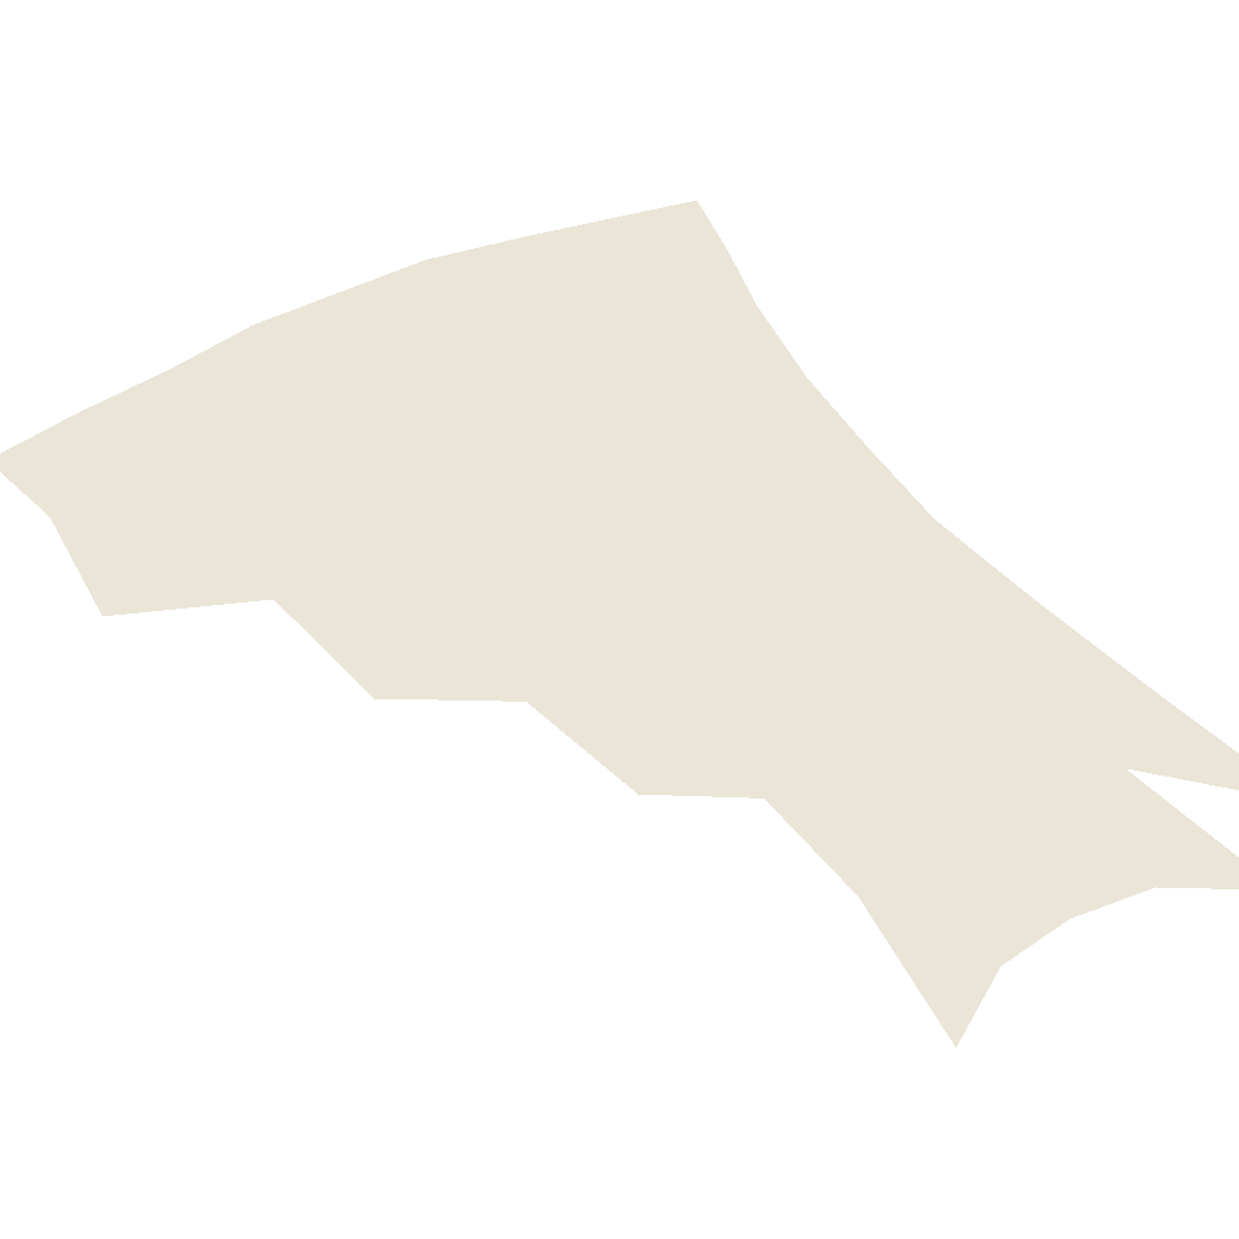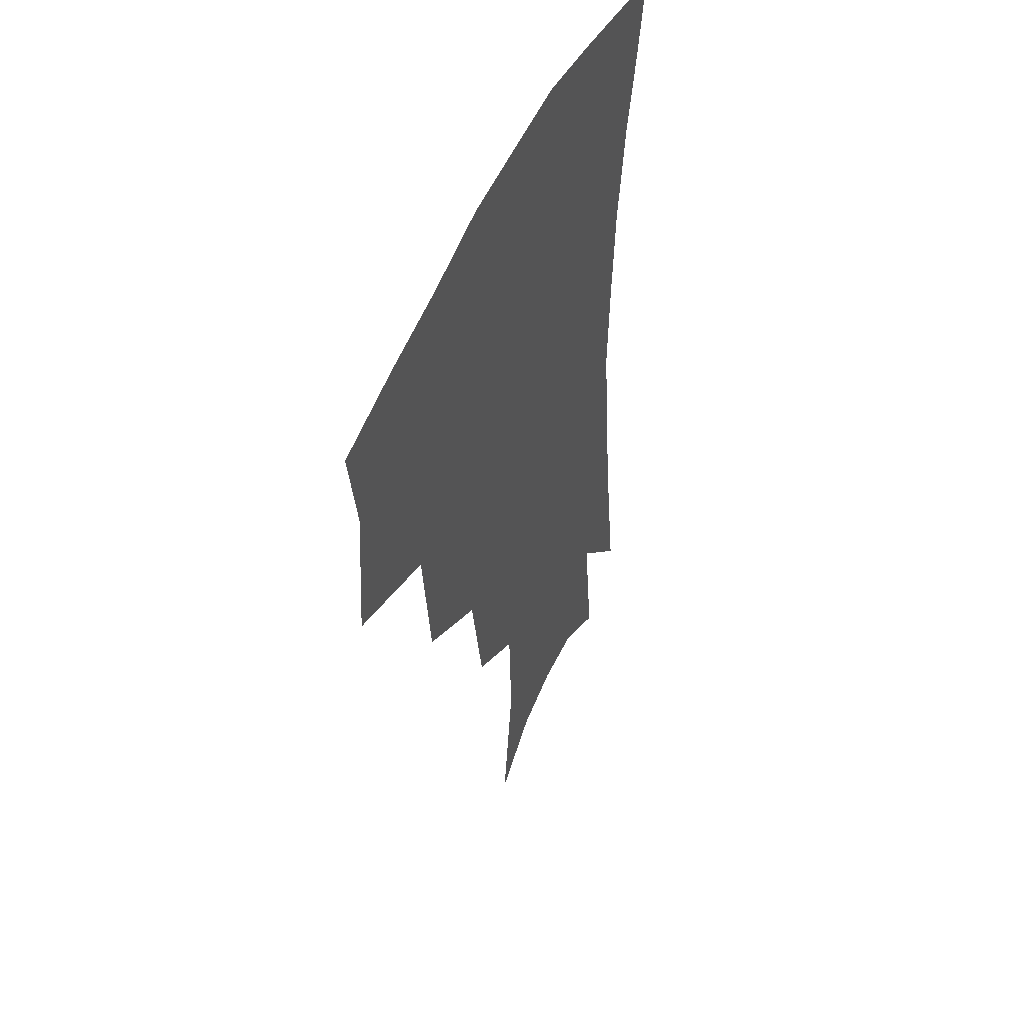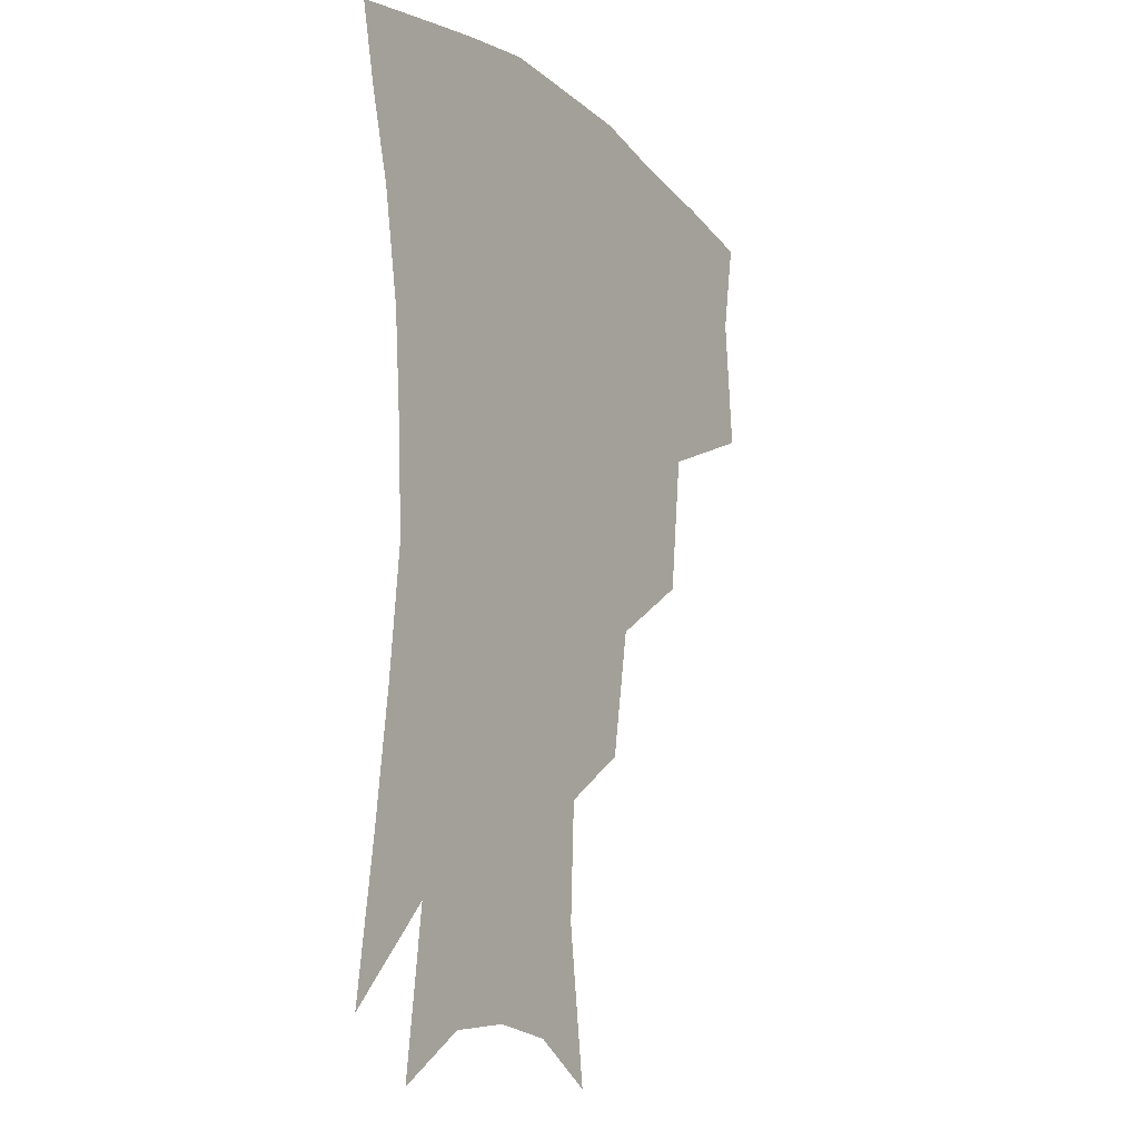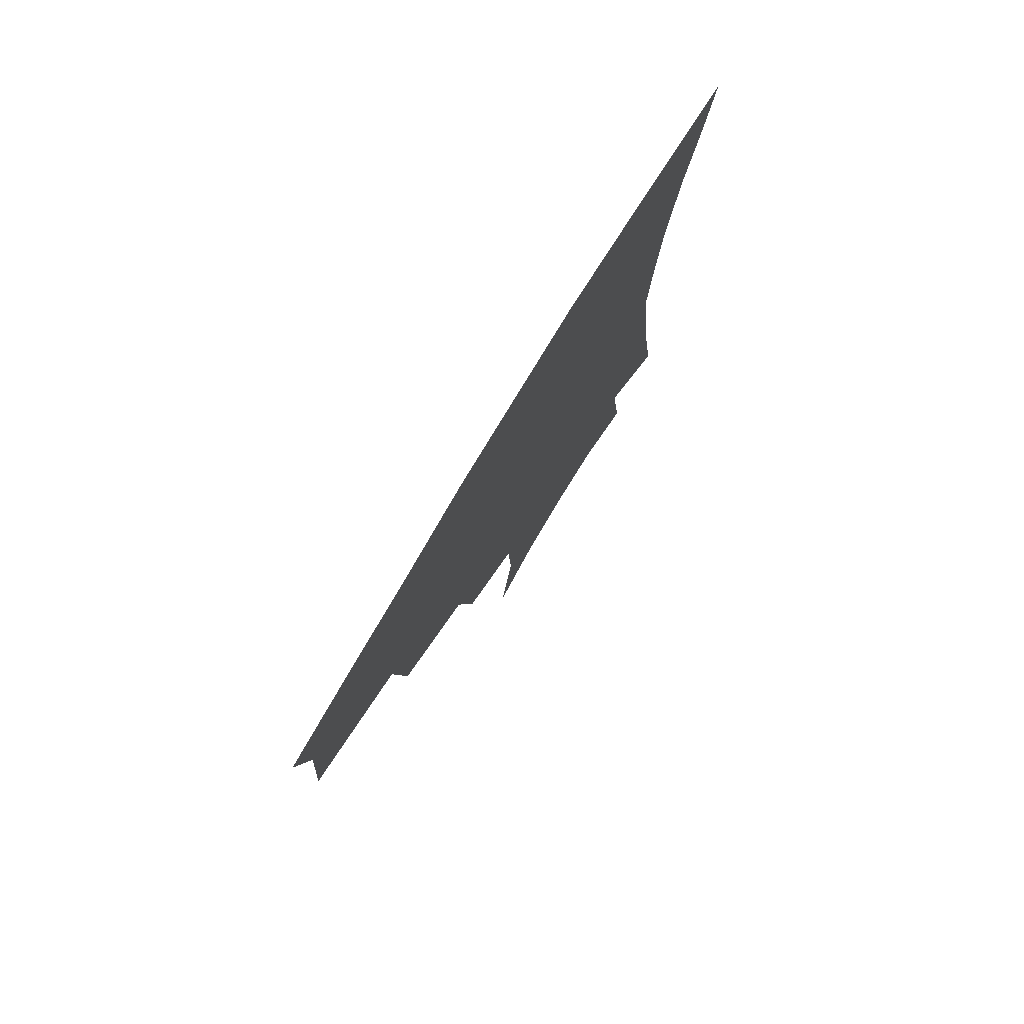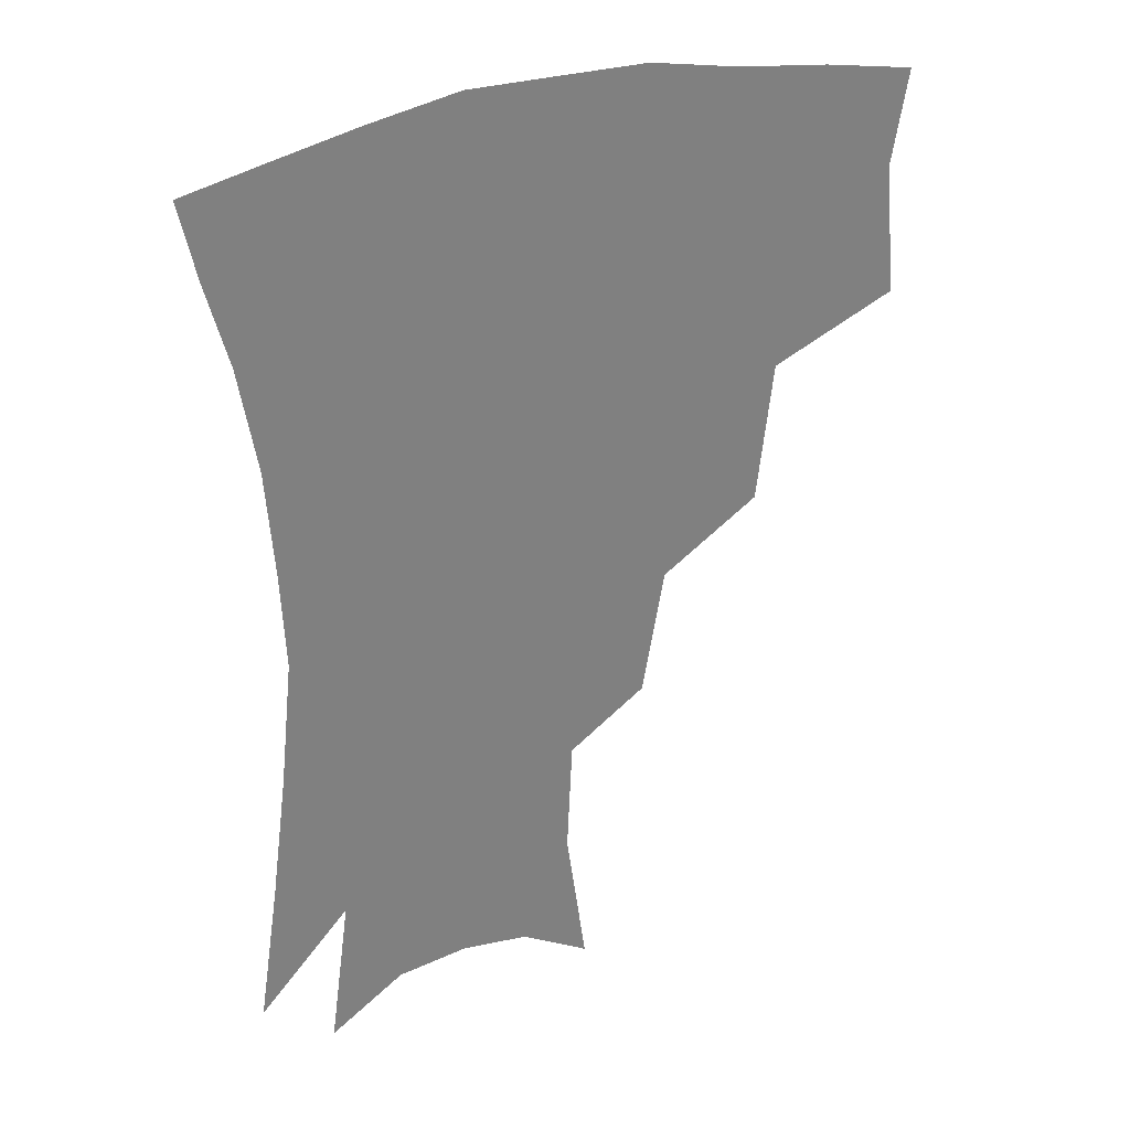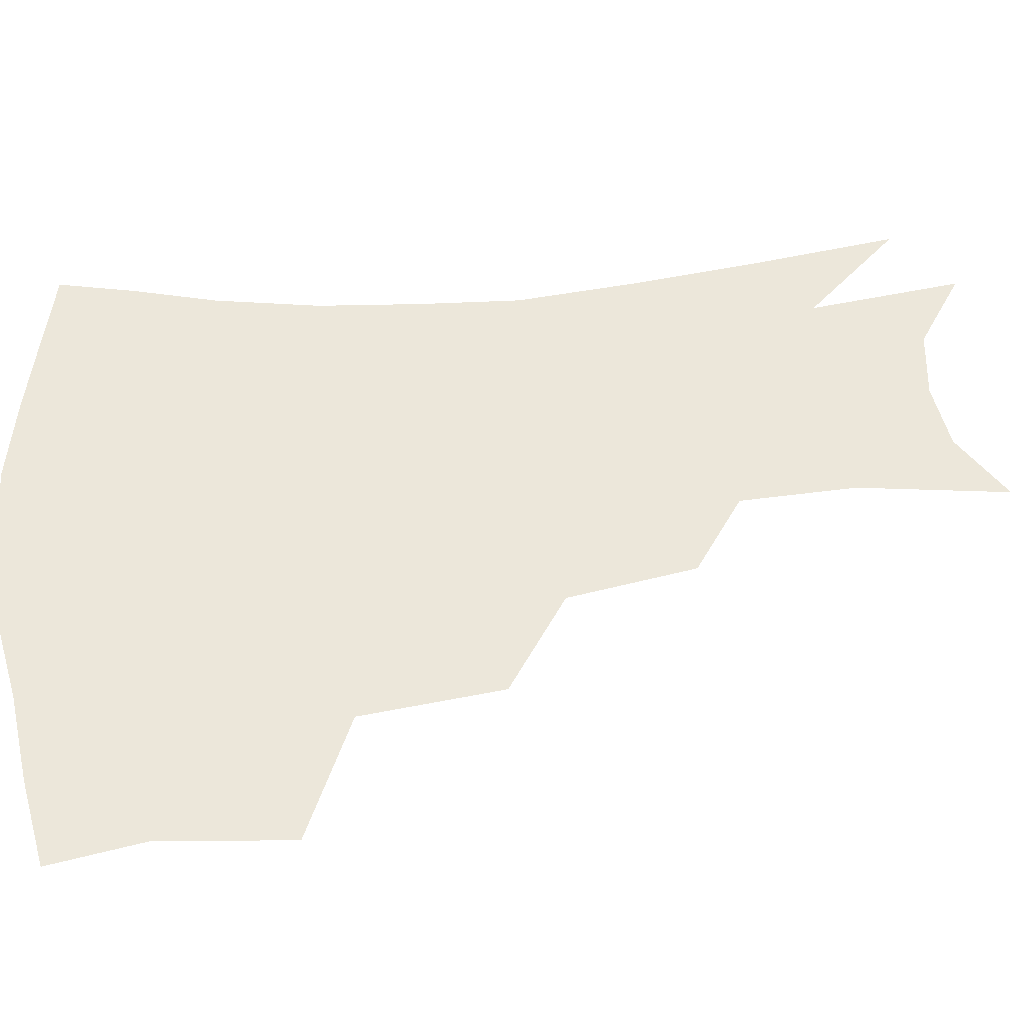
<metadata>
{"format":"obj","ext":"obj","renderer":"f3d","projection":"perspective","resolution":1024,"background":"white","views":[{"elev":44.3,"azim":-31.5,"up":"+Z"},{"elev":49.2,"azim":-67.5,"up":"+Y"},{"elev":-14.1,"azim":120.6,"up":"+Y"},{"elev":79.2,"azim":-58.7,"up":"+Y"},{"elev":31.1,"azim":154.3,"up":"+Y"},{"elev":50.3,"azim":-95.7,"up":"+Z"}]}
</metadata>
<code>
v 459.9 341.8 0
v 463.6 383 0
v 458.5 412.2 0
v 504.5 280.8 0
v 499.2 324.9 0
v 496.8 360.9 0
v 492.4 388.7 0
v 487.2 417.5 0
v 542.7 220.5 0
v 535.5 260.7 0
v 528.7 298.9 0
v 526.3 337.8 0
v 523.5 365.8 0
v 519.9 392.8 0
v 515.9 421.3 0
v 562.5 121 0
v 568.9 167.6 0
v 567.3 203.9 0
v 561.3 243.4 0
v 556.1 276.8 0
v 553.3 313.2 0
v 551.1 341.8 0
v 550.2 369.6 0
v 547.8 395.7 0
v 543.9 426.8 0
v 584.4 134.2 0
v 587.2 176.8 0
v 584.1 213.4 0
v 579.9 251.4 0
v 577.2 287.5 0
v 576.2 319.3 0
v 575.9 346 0
v 575.6 371 0
v 575.1 396.5 0
v 572.2 427.3 0
v 606.1 137 0
v 605.3 183.5 0
v 601.8 221.5 0
v 598.8 257.1 0
v 597.5 290.7 0
v 597.8 319.6 0
v 599.1 346.2 0
v 601.2 372 0
v 601.4 396.8 0
v 599.6 427.7 0
v 628.5 134.2 0
v 624.1 180.2 0
v 619.9 220.8 0
v 617.7 255.7 0
v 617.4 286.9 0
v 618.5 317.8 0
v 621.4 346 0
v 624.8 370.4 0
v 627.9 394.2 0
v 628.2 422.6 0
v 652.3 118.6 0
v 645.9 167 0
v 639.6 212.6 0
v 637.6 246.5 0
v 637 279.2 0
v 638.4 311.8 0
v 642 341 0
v 647.5 366.5 0
v 652.5 391.1 0
v 655.6 416.8 0
v 675.1 136 0
v 668.3 181.9 0
v 663 222.3 0
v 658.9 262 0
v 660.3 293.3 0
v 662.9 327.1 0
v 668.6 360.6 0
v 675.6 386.6 0
v 681 411.3 0
f 5 6 1
f 1 6 2
f 6 7 2
f 2 7 3
f 7 8 3
f 10 11 4
f 4 11 5
f 11 12 5
f 5 12 6
f 12 13 6
f 6 13 7
f 13 14 7
f 7 14 8
f 14 15 8
f 18 19 9
f 9 19 10
f 19 20 10
f 10 20 11
f 20 21 11
f 11 21 12
f 21 22 12
f 12 22 13
f 22 23 13
f 13 23 14
f 23 24 14
f 14 24 15
f 24 25 15
f 16 26 17
f 26 27 17
f 17 27 18
f 27 28 18
f 18 28 19
f 28 29 19
f 19 29 20
f 29 30 20
f 20 30 21
f 30 31 21
f 21 31 22
f 31 32 22
f 22 32 23
f 32 33 23
f 23 33 24
f 33 34 24
f 24 34 25
f 34 35 25
f 26 36 27
f 36 37 27
f 27 37 28
f 37 38 28
f 28 38 29
f 38 39 29
f 29 39 30
f 39 40 30
f 30 40 31
f 40 41 31
f 31 41 32
f 41 42 32
f 32 42 33
f 42 43 33
f 33 43 34
f 43 44 34
f 34 44 35
f 44 45 35
f 36 46 37
f 46 47 37
f 37 47 38
f 47 48 38
f 38 48 39
f 48 49 39
f 39 49 40
f 49 50 40
f 40 50 41
f 50 51 41
f 41 51 42
f 51 52 42
f 42 52 43
f 52 53 43
f 43 53 44
f 53 54 44
f 44 54 45
f 54 55 45
f 46 56 47
f 56 57 47
f 47 57 48
f 57 58 48
f 48 58 49
f 58 59 49
f 49 59 50
f 59 60 50
f 50 60 51
f 60 61 51
f 51 61 52
f 61 62 52
f 52 62 53
f 62 63 53
f 53 63 54
f 63 64 54
f 54 64 55
f 64 65 55
f 57 66 58
f 66 67 58
f 58 67 59
f 67 68 59
f 59 68 60
f 68 69 60
f 60 69 61
f 69 70 61
f 61 70 62
f 70 71 62
f 62 71 63
f 71 72 63
f 63 72 64
f 72 73 64
f 64 73 65
f 73 74 65

</code>
